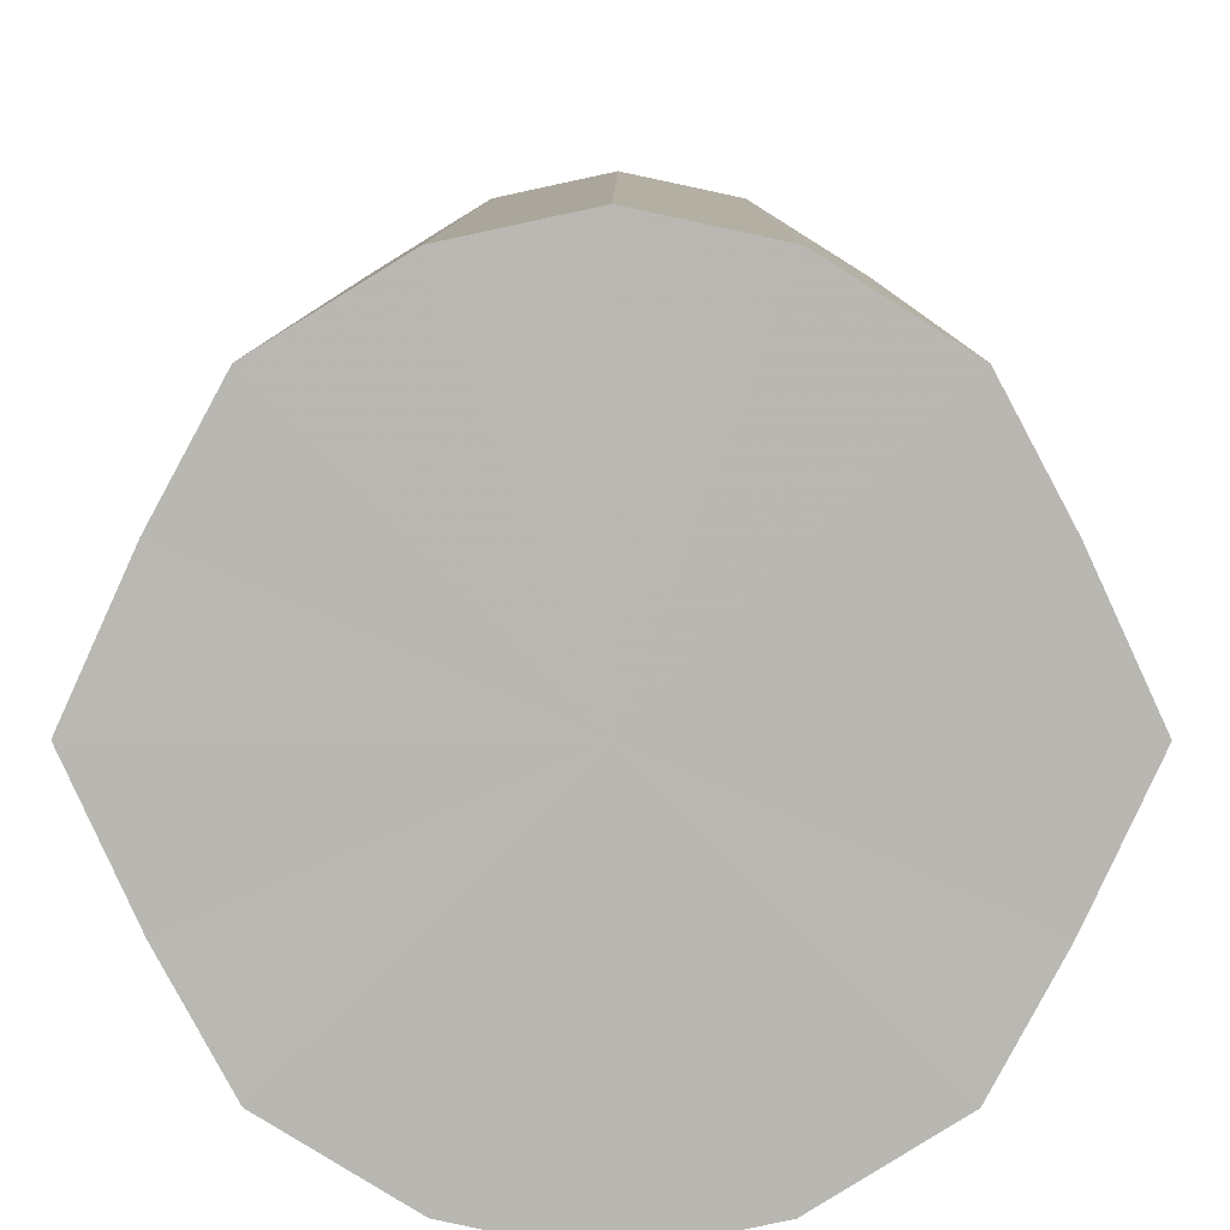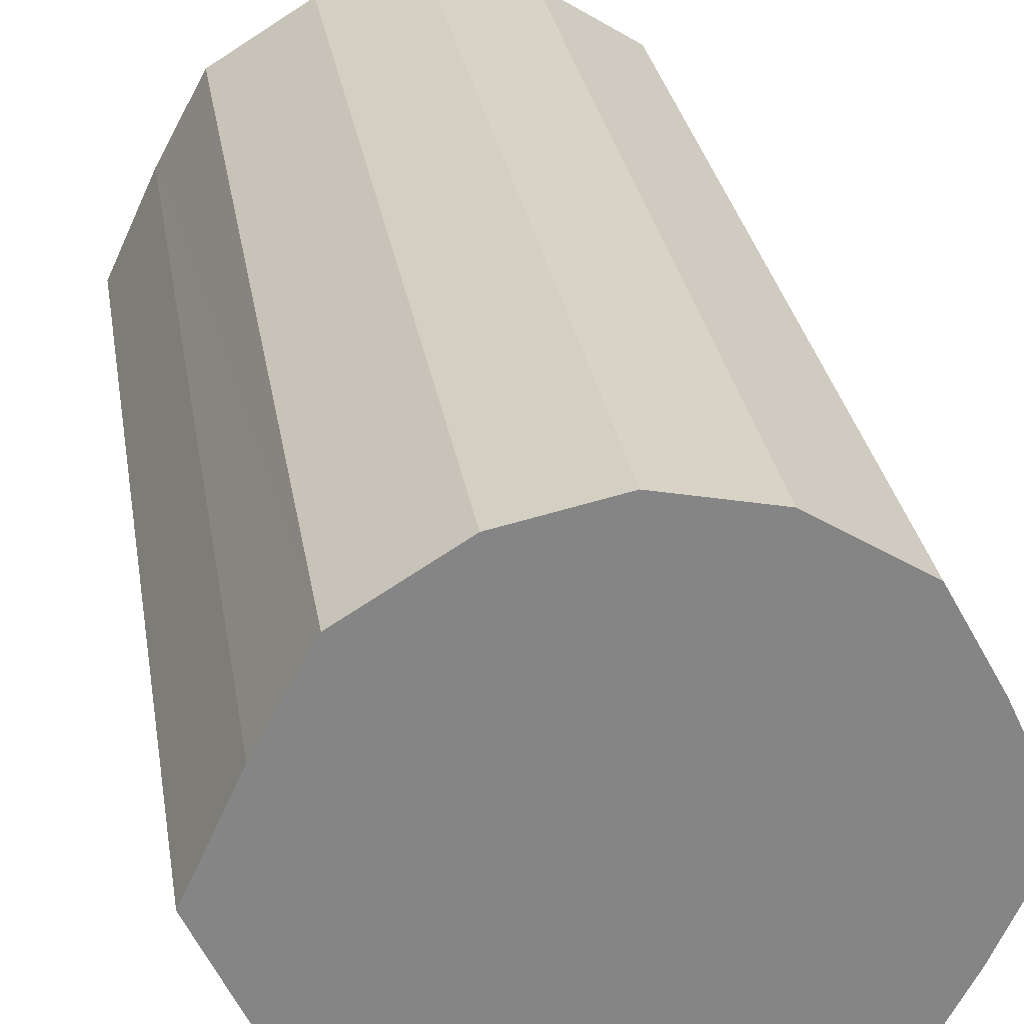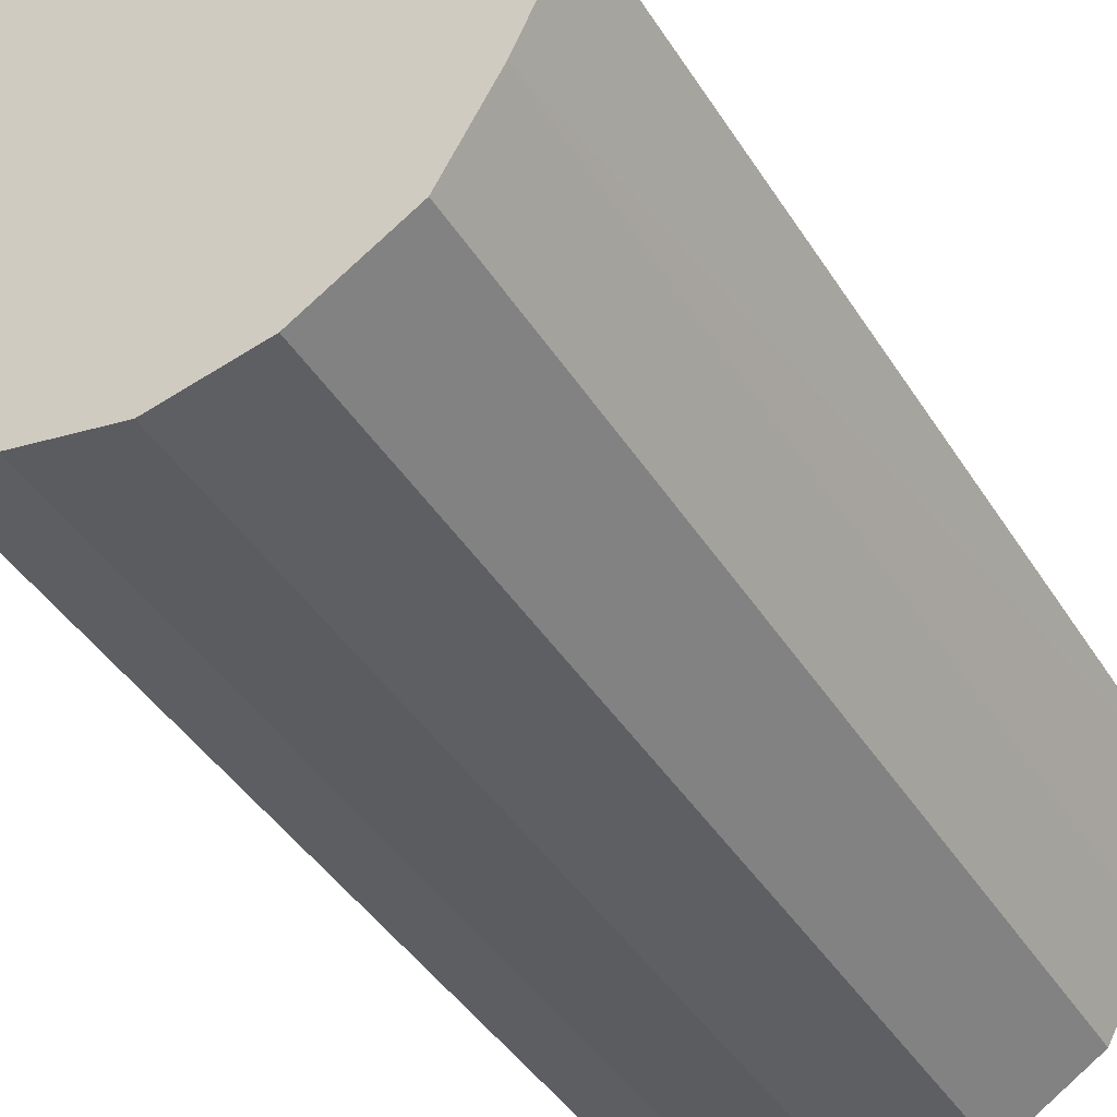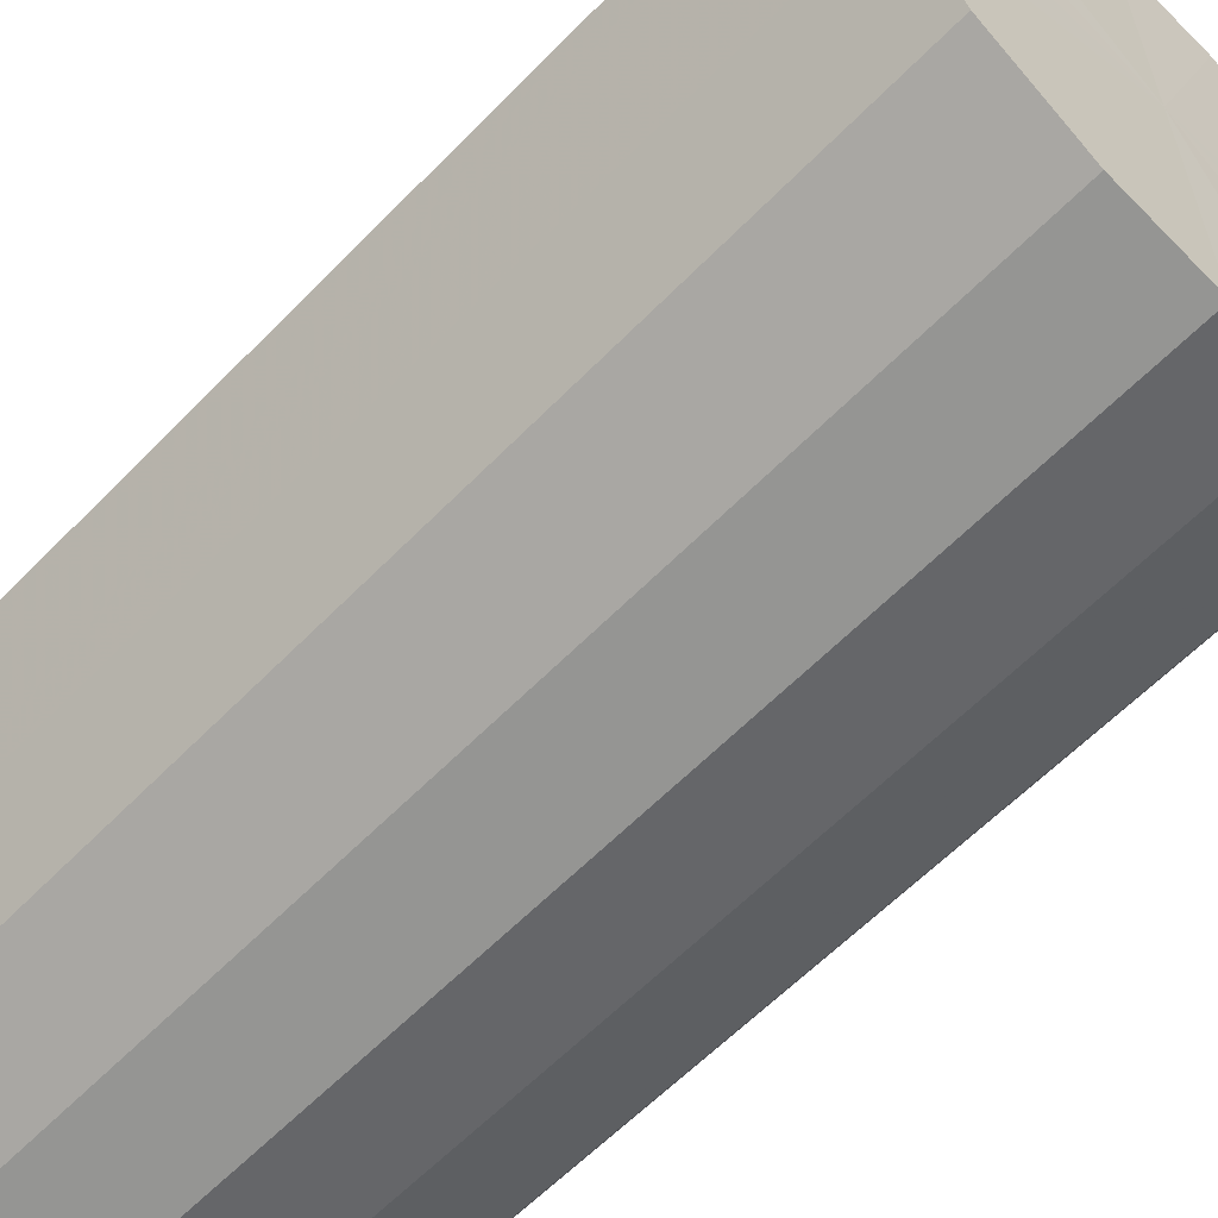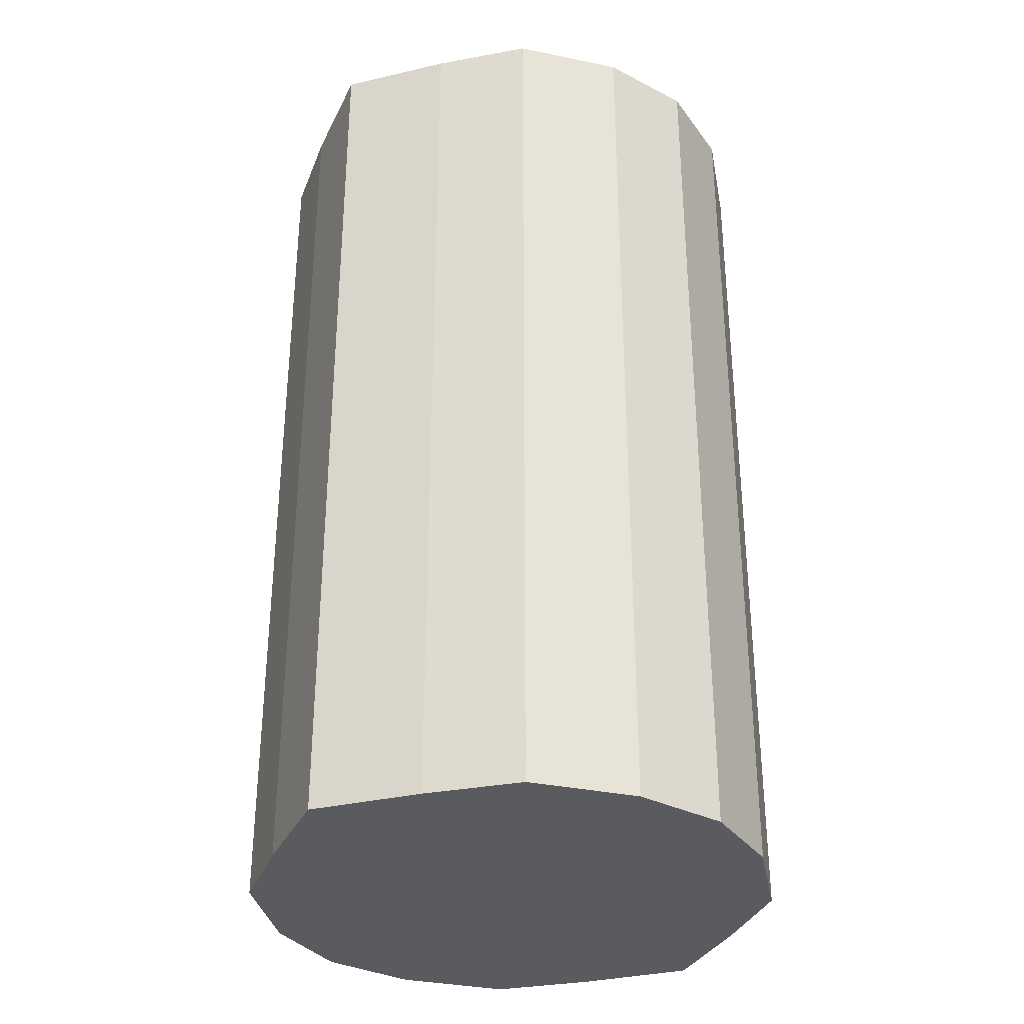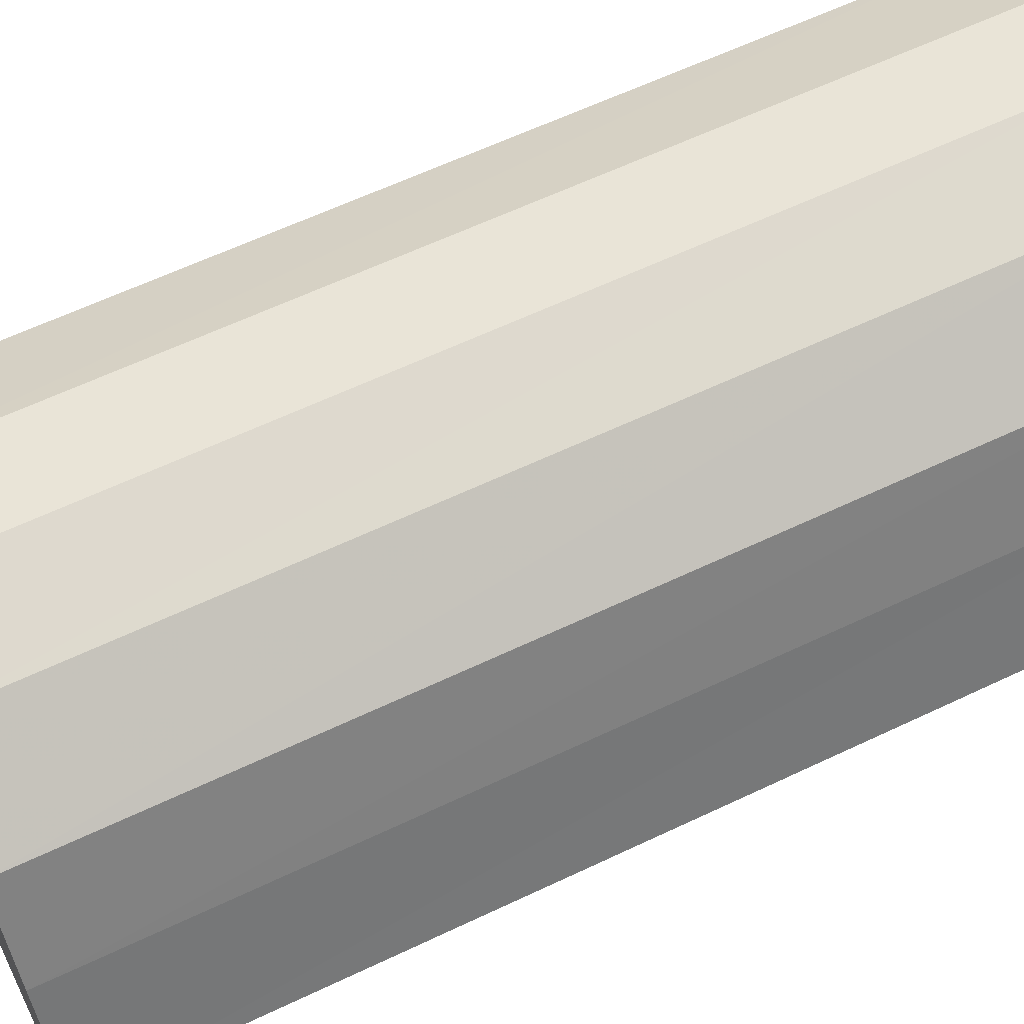
<metadata>
{"format":"obj","ext":"obj","renderer":"f3d","projection":"perspective","resolution":1024,"background":"white","views":[{"elev":7.7,"azim":0.2,"up":"+Z"},{"elev":28.6,"azim":-9.0,"up":"+Z"},{"elev":-42.3,"azim":29.7,"up":"+Z"},{"elev":-60.4,"azim":-43.8,"up":"+Z"},{"elev":-33.3,"azim":-47.5,"up":"+Y"},{"elev":61.2,"azim":64.1,"up":"+Z"}]}
</metadata>
<code>
o 4849
v 2242 1877 10.1
v 2242 1877 10.12
v 2242 1877 10.1
v 2242 1877 10.14
v 2242 1877 10.12
v 2242 1877 10.08
v 2242 1877 10.08
v 2242 1877 10.15
v 2242 1877 10.14
v 2242 1877 10.06
v 2242 1877 10.06
v 2242 1877 10.16
v 2242 1877 10.15
v 2242 1877 10.05
v 2242 1877 10.05
v 2242 1877 10.15
v 2242 1877 10.16
v 2242 1877 10.04
v 2242 1877 10.04
v 2242 1877 10.14
v 2242 1877 10.15
v 2242 1877 10.05
v 2242 1877 10.05
v 2242 1877 10.12
v 2242 1877 10.14
v 2242 1877 10.06
v 2242 1877 10.06
v 2242 1877 10.1
v 2242 1877 10.12
v 2242 1877 10.08
v 2242 1877 10.08
v 2242 1877 10.1
v 2242 1877 10.1
v 2242 1877 10.12
v 2242 1877 10.12
v 2242 1877 10.14
v 2242 1877 10.14
v 2242 1877 10.08
v 2242 1877 10.1
v 2242 1877 10.06
v 2242 1877 10.08
v 2242 1877 10.15
v 2242 1877 10.15
v 2242 1877 10.05
v 2242 1877 10.06
v 2242 1877 10.04
v 2242 1877 10.05
v 2242 1877 10.16
v 2242 1877 10.16
v 2242 1877 10.05
v 2242 1877 10.04
v 2242 1877 10.06
v 2242 1877 10.05
v 2242 1877 10.15
v 2242 1877 10.15
v 2242 1877 10.08
v 2242 1877 10.06
v 2242 1877 10.1
v 2242 1877 10.08
v 2242 1877 10.14
v 2242 1877 10.14
v 2242 1877 10.12
v 2242 1877 10.1
v 2242 1877 10.12
v 2242 1877 10.1
v 2242 1877 10.12
v 2242 1877 10.1
v 2242 1877 10.14
v 2242 1877 10.08
v 2242 1877 10.15
v 2242 1877 10.06
v 2242 1877 10.16
v 2242 1877 10.05
v 2242 1877 10.15
v 2242 1877 10.04
v 2242 1877 10.14
v 2242 1877 10.05
v 2242 1877 10.12
v 2242 1877 10.06
v 2242 1877 10.1
v 2242 1877 10.08
v 2242 1877 10.1
v 2242 1877 10.1
v 2242 1877 10.12
v 2242 1877 10.08
v 2242 1877 10.14
v 2242 1877 10.06
v 2242 1877 10.15
v 2242 1877 10.05
v 2242 1877 10.16
v 2242 1877 10.04
v 2242 1877 10.15
v 2242 1877 10.05
v 2242 1877 10.14
v 2242 1877 10.06
v 2242 1877 10.12
v 2242 1877 10.08
v 2242 1877 10.1
f 1 2 3
f 2 4 5
f 6 1 7
f 4 8 9
f 10 6 11
f 8 12 13
f 14 10 15
f 12 16 17
f 18 14 19
f 16 20 21
f 22 18 23
f 20 24 25
f 26 22 27
f 24 28 29
f 30 26 31
f 28 30 32
f 33 34 35
f 35 36 37
f 38 39 33
f 40 41 38
f 37 42 43
f 44 45 40
f 46 47 44
f 43 48 49
f 50 51 46
f 52 53 50
f 49 54 55
f 56 57 52
f 58 59 56
f 55 60 61
f 62 63 58
f 61 64 62
f 65 66 67
f 65 68 66
f 65 67 69
f 65 70 68
f 65 69 71
f 65 72 70
f 65 71 73
f 65 74 72
f 65 73 75
f 65 76 74
f 65 75 77
f 65 78 76
f 65 77 79
f 65 80 78
f 65 79 81
f 65 81 80
f 82 83 84
f 82 85 83
f 82 84 86
f 82 87 85
f 82 86 88
f 82 89 87
f 82 88 90
f 82 91 89
f 82 90 92
f 82 93 91
f 82 92 94
f 82 95 93
f 82 94 96
f 82 97 95
f 82 96 98
f 82 98 97

</code>
